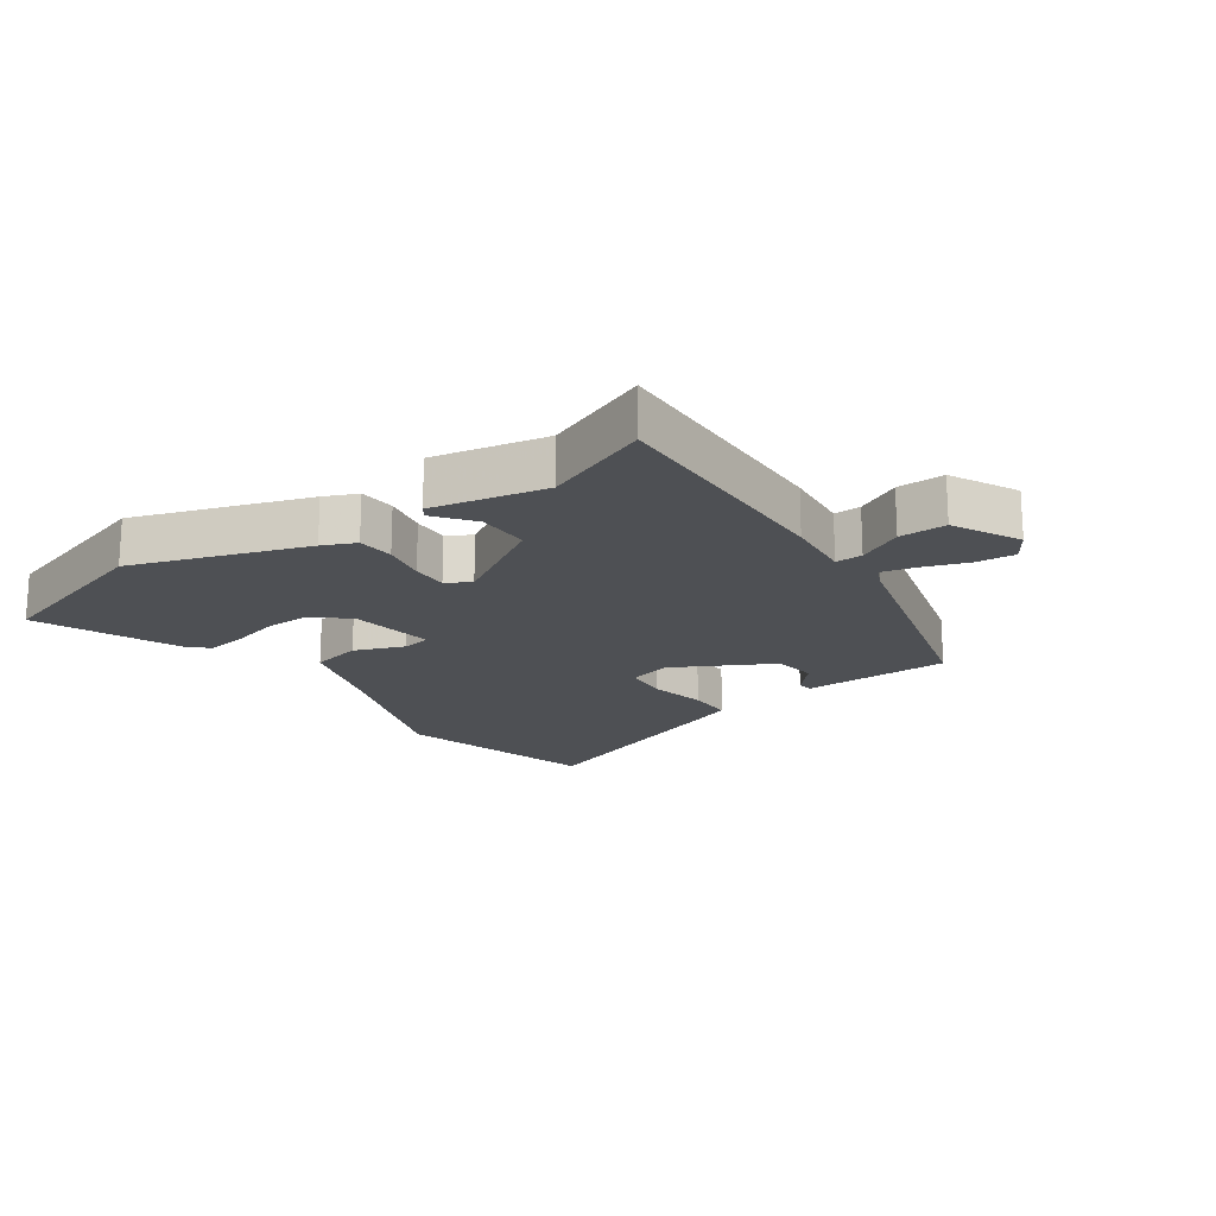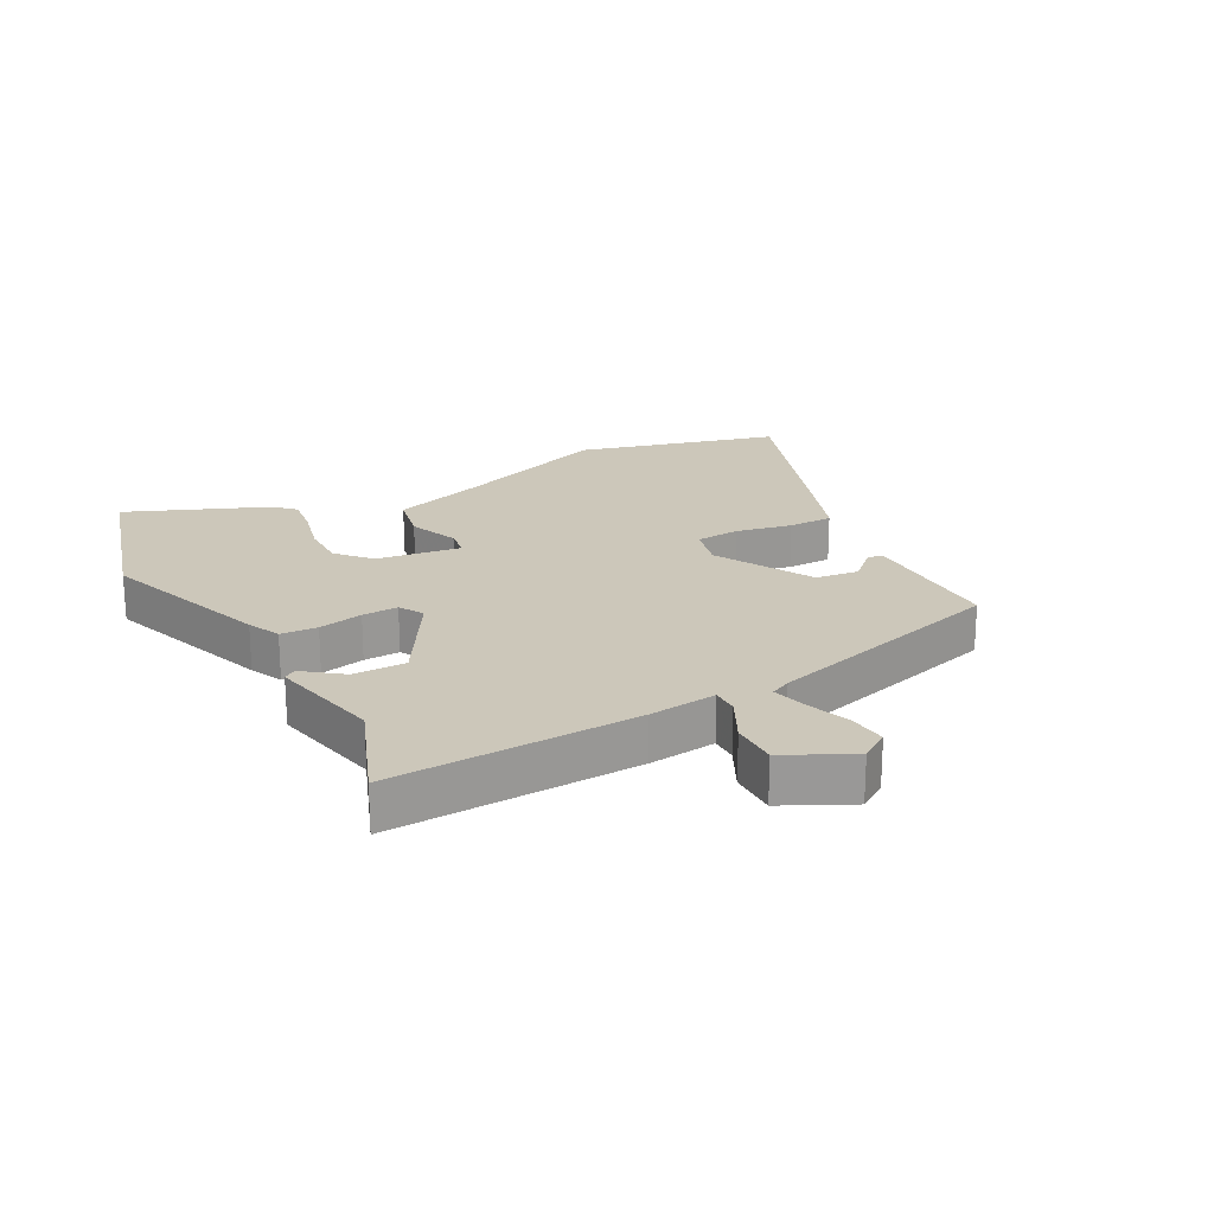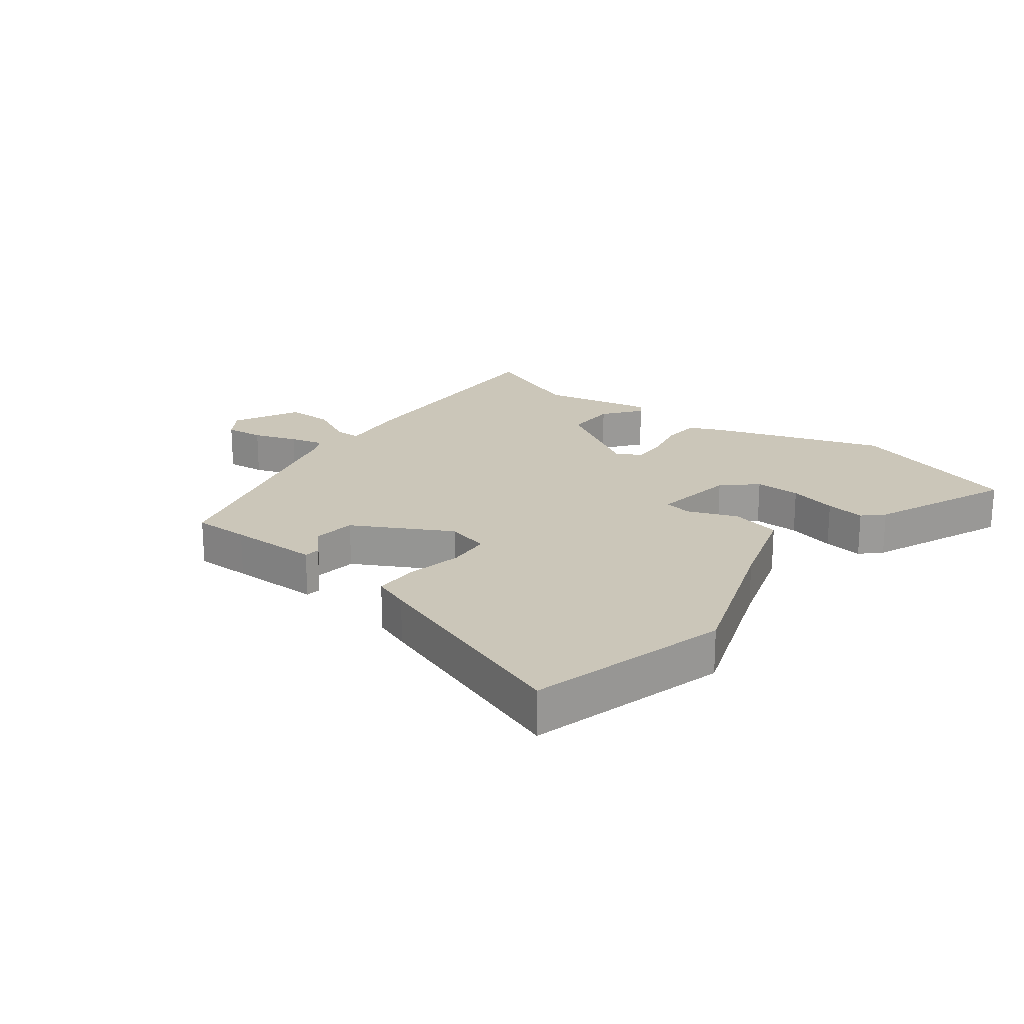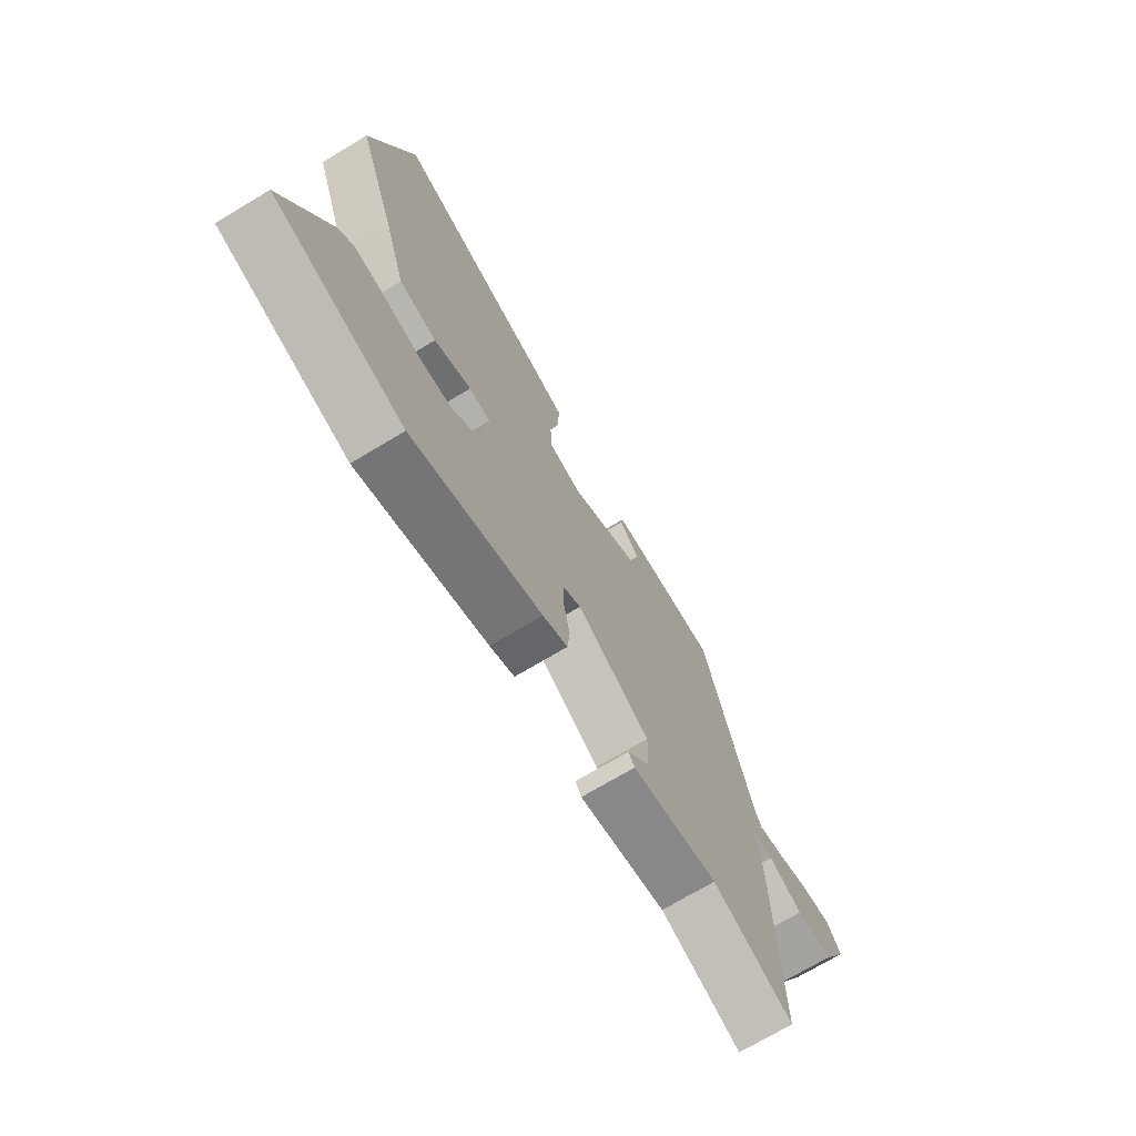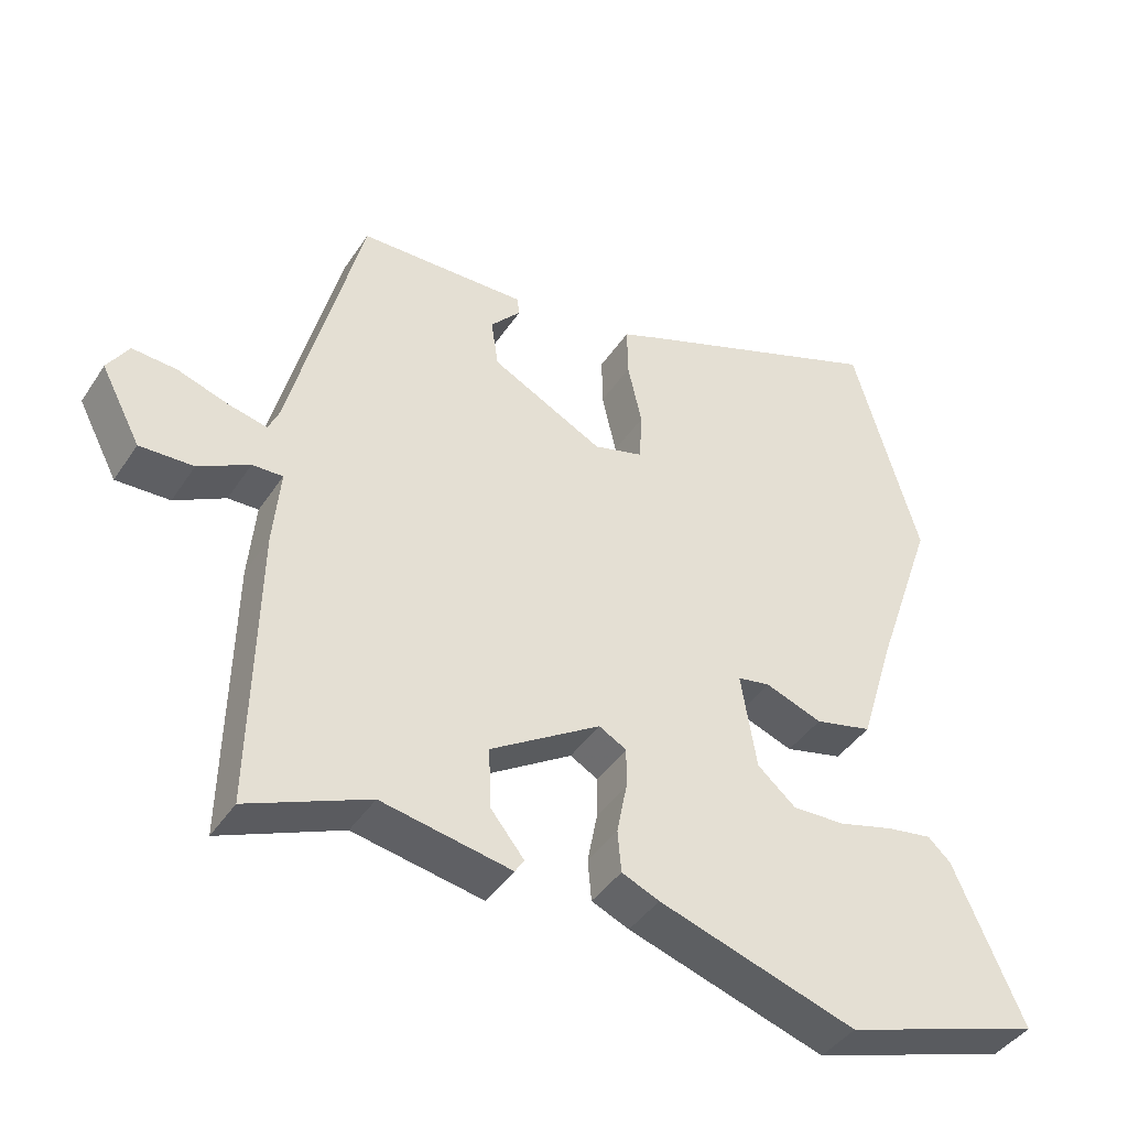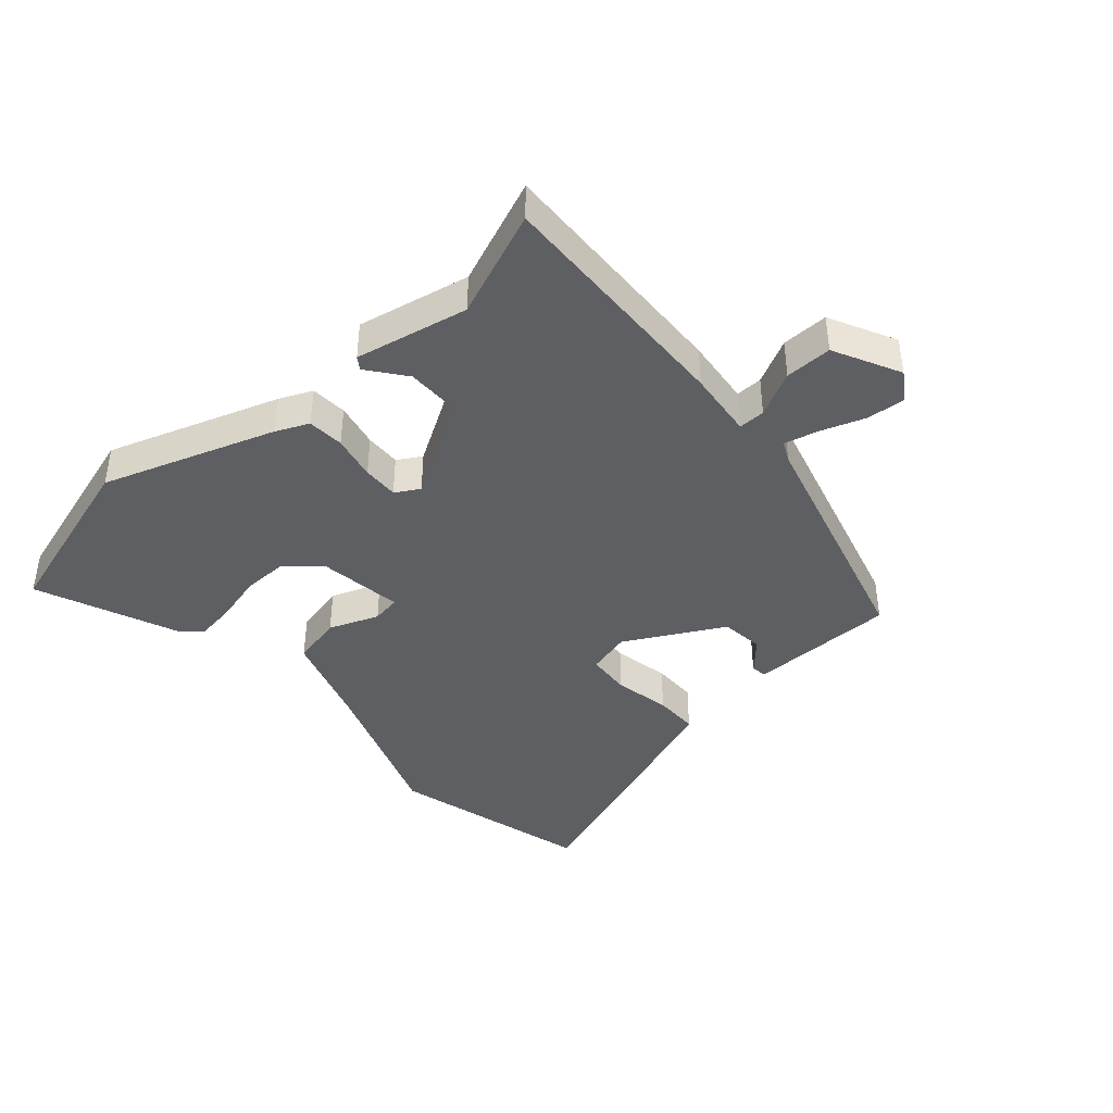
<metadata>
{"format":"obj","ext":"obj","renderer":"f3d","projection":"perspective","resolution":1024,"background":"white","views":[{"elev":-18.6,"azim":-145.6,"up":"+Y"},{"elev":21.5,"azim":-119.5,"up":"+Y"},{"elev":20.9,"azim":36.6,"up":"+Y"},{"elev":-71.8,"azim":121.0,"up":"+Z"},{"elev":-41.7,"azim":-30.6,"up":"+Z"},{"elev":-41.6,"azim":-139.5,"up":"+Y"}]}
</metadata>
<code>
v 0.451 0.07 0.669
v 0.544 0.07 0.347
v 0.458 0.07 0.096
v 0.411 0.07 -0.059
v 0.33 0.07 -0.078
v 0.25 0.07 -0.048
v 0.204 0.07 -0.056
v 0.226 0.07 -0.192
v 0.28 0.07 -0.239
v 0.354 0.07 -0.237
v 0.432 0.07 -0.216
v 0.496 0.07 -0.206
v 0.528 0.07 -0.236
v 0.626 0.07 -0.46
v 0.346 0.07 -0.549
v 0.068 0.07 -0.458
v 0.015 0.07 -0.435
v 0.01 0.07 -0.376
v 0.024 0.07 -0.304
v 0.025 0.07 -0.246
v -0.014 0.07 -0.224
v -0.169 0.07 -0.321
v -0.167 0.07 -0.406
v -0.119 0.07 -0.466
v -0.132 0.07 -0.486
v -0.315 0.07 -0.451
v -0.486 0.07 -0.522
v -0.478 0.07 -0.123
v -0.468 0.07 -0.014
v -0.511 0.07 -0.015
v -0.583 0.07 -0.053
v -0.659 0.07 -0.055
v -0.715 0.07 0.052
v -0.685 0.07 0.099
v -0.622 0.07 0.094
v -0.551 0.07 0.07
v -0.496 0.07 0.057
v -0.481 0.07 0.09
v -0.379 0.07 0.485
v -0.288 0.07 0.486
v -0.142 0.07 0.488
v -0.138 0.07 0.463
v -0.181 0.07 0.415
v -0.171 0.07 0.346
v -0.013 0.07 0.263
v 0.057 0.07 0.282
v 0.061 0.07 0.353
v 0.041 0.07 0.443
v 0.04 0.07 0.515
v 0.099 0.07 0.538
v 0.451 0 0.669
v 0.544 0 0.347
v 0.458 0 0.096
v 0.411 0 -0.059
v 0.33 0 -0.078
v 0.25 0 -0.048
v 0.204 0 -0.056
v 0.226 0 -0.192
v 0.28 0 -0.239
v 0.354 0 -0.237
v 0.432 0 -0.216
v 0.496 0 -0.206
v 0.528 0 -0.236
v 0.626 0 -0.46
v 0.346 0 -0.549
v 0.068 0 -0.458
v 0.015 0 -0.435
v 0.01 0 -0.376
v 0.024 0 -0.304
v 0.025 0 -0.246
v -0.014 0 -0.224
v -0.169 0 -0.321
v -0.167 0 -0.406
v -0.119 0 -0.466
v -0.132 0 -0.486
v -0.315 0 -0.451
v -0.486 0 -0.522
v -0.478 0 -0.123
v -0.468 0 -0.014
v -0.511 0 -0.015
v -0.583 0 -0.053
v -0.659 0 -0.055
v -0.715 0 0.052
v -0.685 0 0.099
v -0.622 0 0.094
v -0.551 0 0.07
v -0.496 0 0.057
v -0.481 0 0.09
v -0.379 0 0.485
v -0.288 0 0.486
v -0.142 0 0.488
v -0.138 0 0.463
v -0.181 0 0.415
v -0.171 0 0.346
v -0.013 0 0.263
v 0.057 0 0.282
v 0.061 0 0.353
v 0.041 0 0.443
v 0.04 0 0.515
v 0.099 0 0.538
f 47 48 49 50
f 46 47 50 1
f 40 41 42 43
f 38 39 40 43
f 37 38 43 44
f 33 34 35 36
f 33 36 37
f 30 31 32 33
f 29 30 33 37
f 26 27 28 29
f 25 26 29
f 23 24 25
f 23 25 29 37
f 16 17 18 19
f 16 19 20
f 15 16 20
f 14 15 20
f 10 11 12 13
f 9 10 13 14
f 3 4 5 6
f 3 6 7
f 46 1 2 3
f 45 46 3 7
f 22 23 37
f 21 22 37 44
f 9 14 20 21
f 8 9 21
f 21 44 45
f 7 8 21 45
f 100 99 98 97
f 51 100 97 96
f 93 92 91 90
f 93 90 89 88
f 94 93 88 87
f 86 85 84 83
f 87 86 83
f 83 82 81 80
f 87 83 80 79
f 79 78 77 76
f 79 76 75
f 75 74 73
f 87 79 75 73
f 69 68 67 66
f 70 69 66
f 70 66 65
f 70 65 64
f 63 62 61 60
f 64 63 60 59
f 56 55 54 53
f 57 56 53
f 53 52 51 96
f 57 53 96 95
f 87 73 72
f 94 87 72 71
f 71 70 64 59
f 71 59 58
f 95 94 71
f 95 71 58 57
f 1 51 52 2
f 2 52 53 3
f 3 53 54 4
f 4 54 55 5
f 5 55 56 6
f 6 56 57 7
f 7 57 58 8
f 8 58 59 9
f 9 59 60 10
f 10 60 61 11
f 11 61 62 12
f 12 62 63 13
f 13 63 64 14
f 14 64 65 15
f 15 65 66 16
f 16 66 67 17
f 17 67 68 18
f 18 68 69 19
f 19 69 70 20
f 20 70 71 21
f 21 71 72 22
f 22 72 73 23
f 23 73 74 24
f 24 74 75 25
f 25 75 76 26
f 26 76 77 27
f 27 77 78 28
f 28 78 79 29
f 29 79 80 30
f 30 80 81 31
f 31 81 82 32
f 32 82 83 33
f 33 83 84 34
f 34 84 85 35
f 35 85 86 36
f 36 86 87 37
f 37 87 88 38
f 38 88 89 39
f 39 89 90 40
f 40 90 91 41
f 41 91 92 42
f 42 92 93 43
f 43 93 94 44
f 44 94 95 45
f 45 95 96 46
f 46 96 97 47
f 47 97 98 48
f 48 98 99 49
f 49 99 100 50
f 50 100 51 1

</code>
